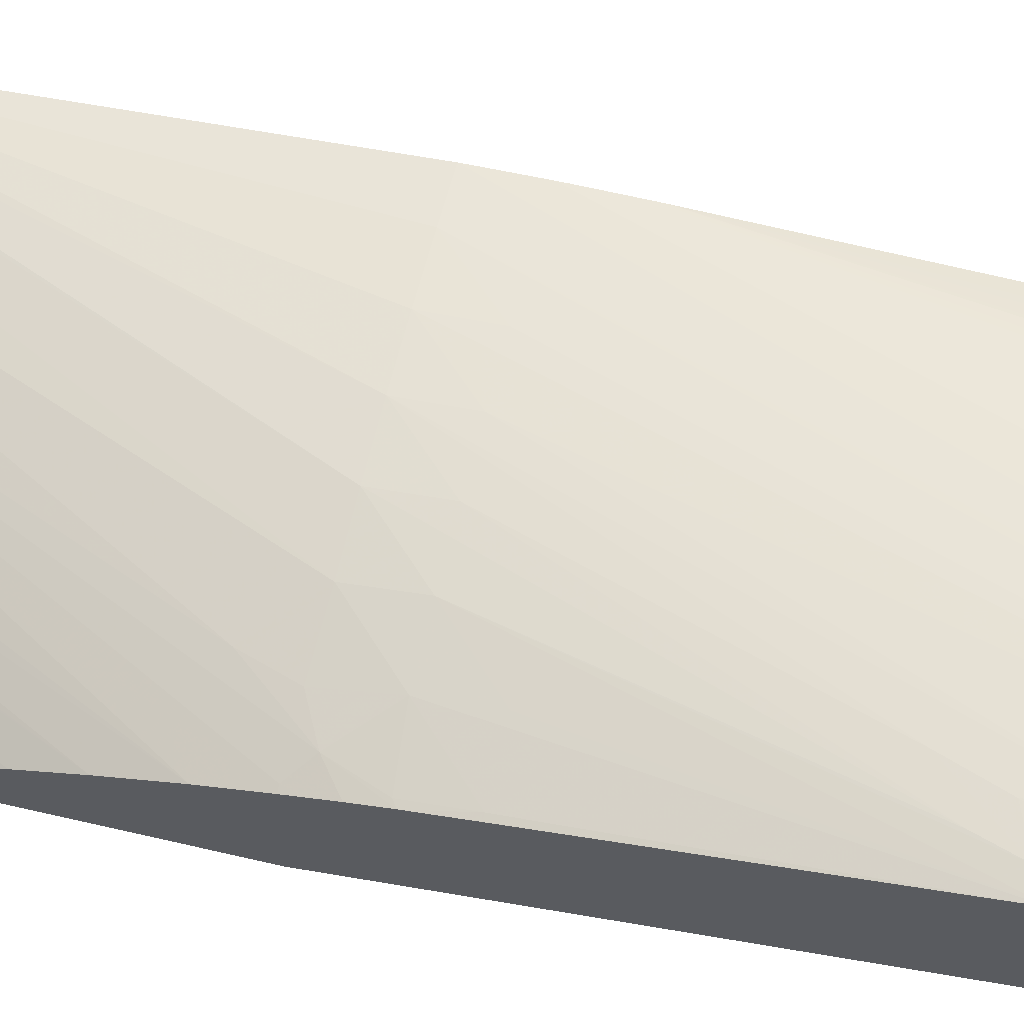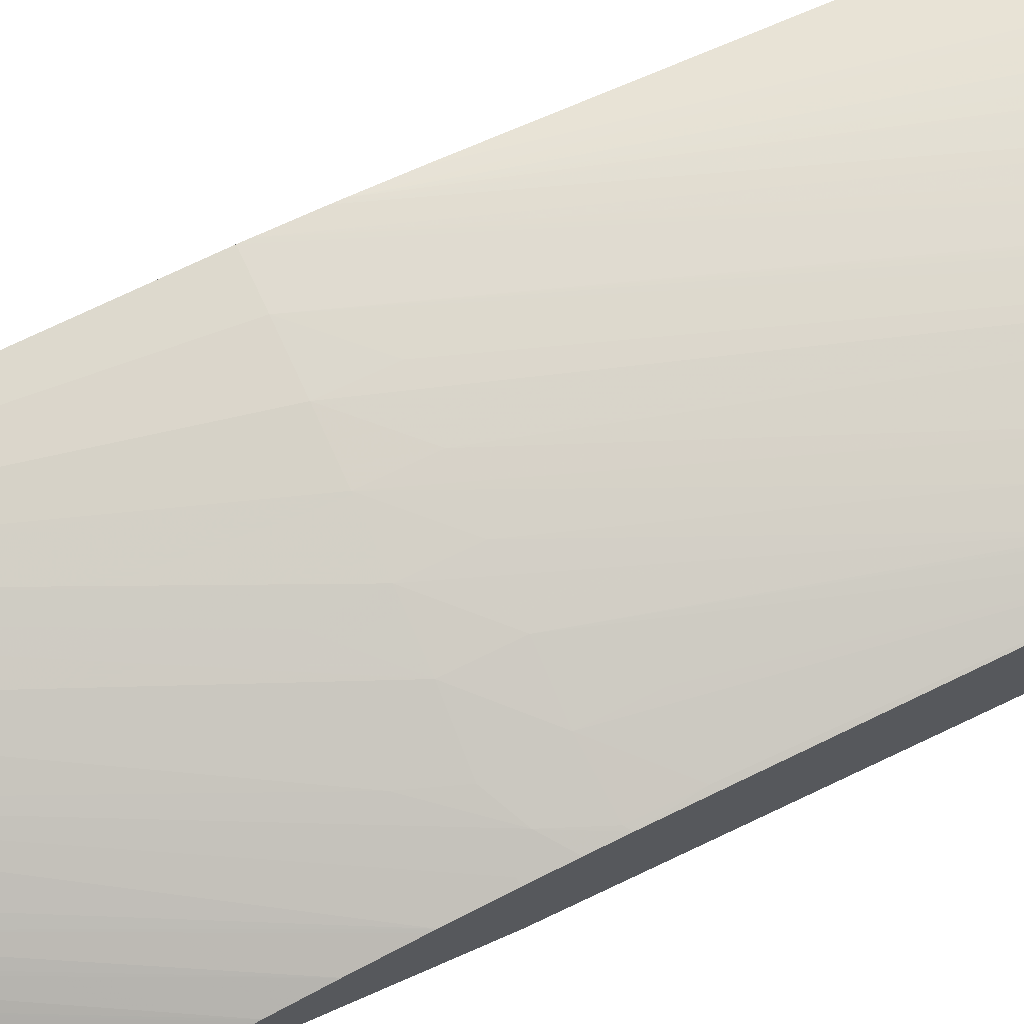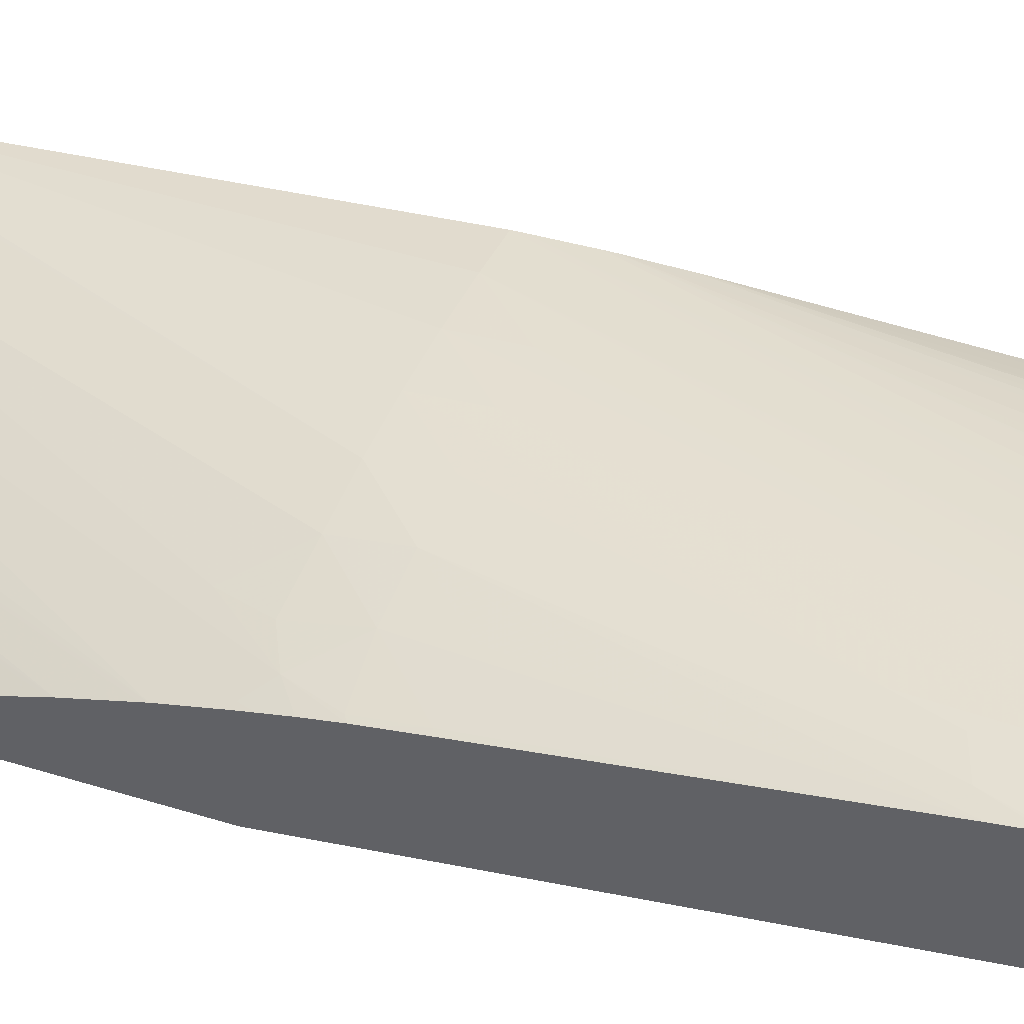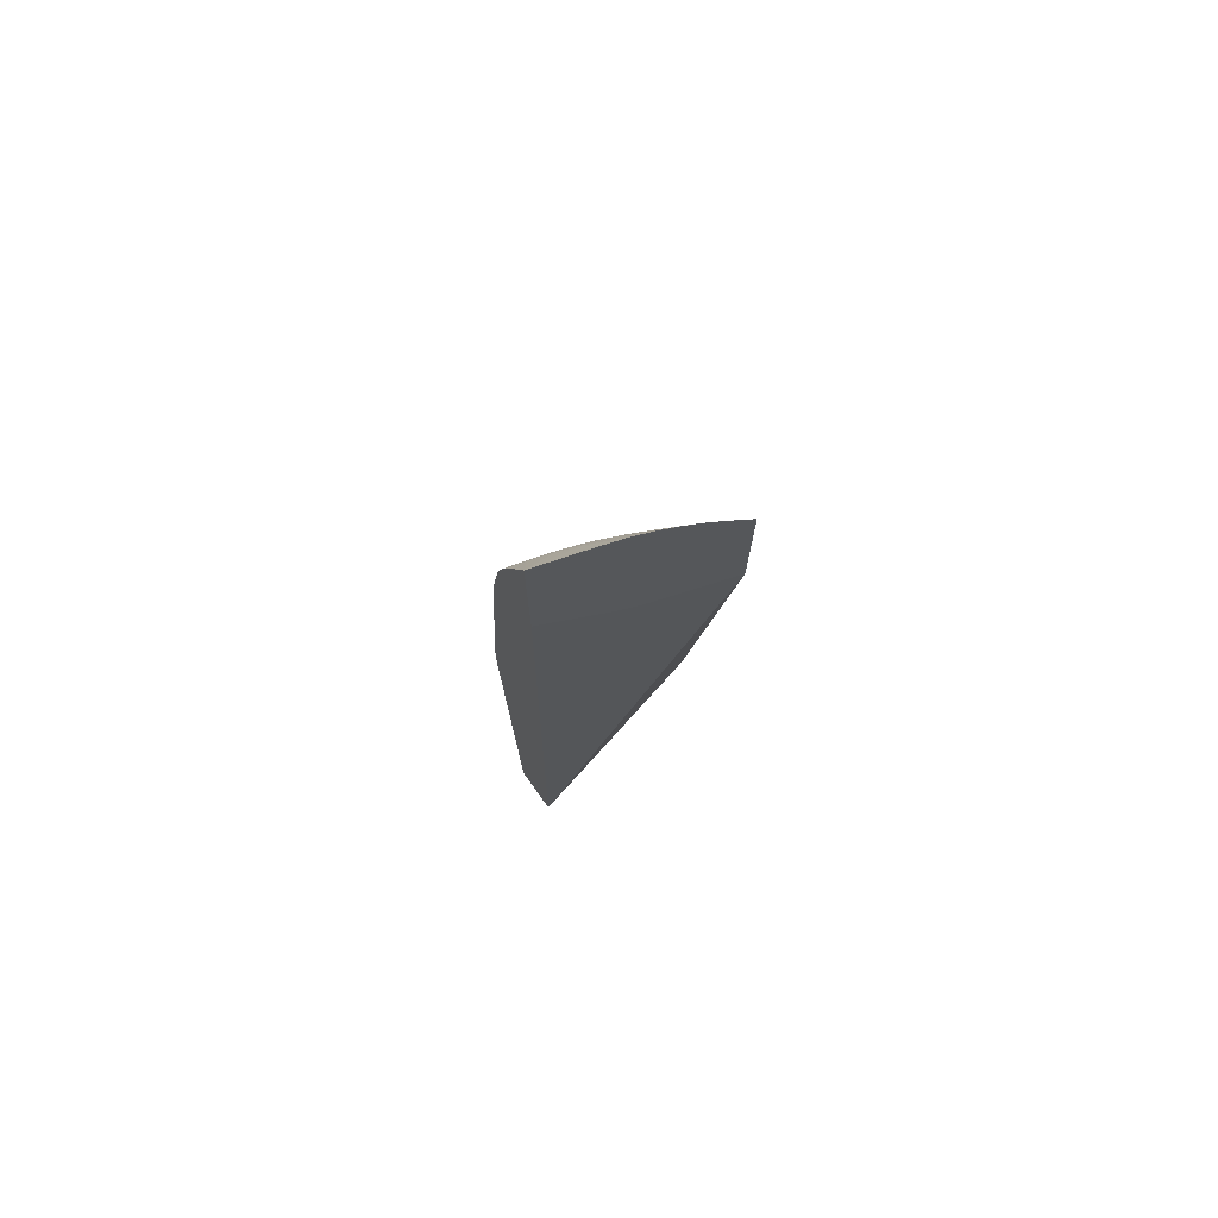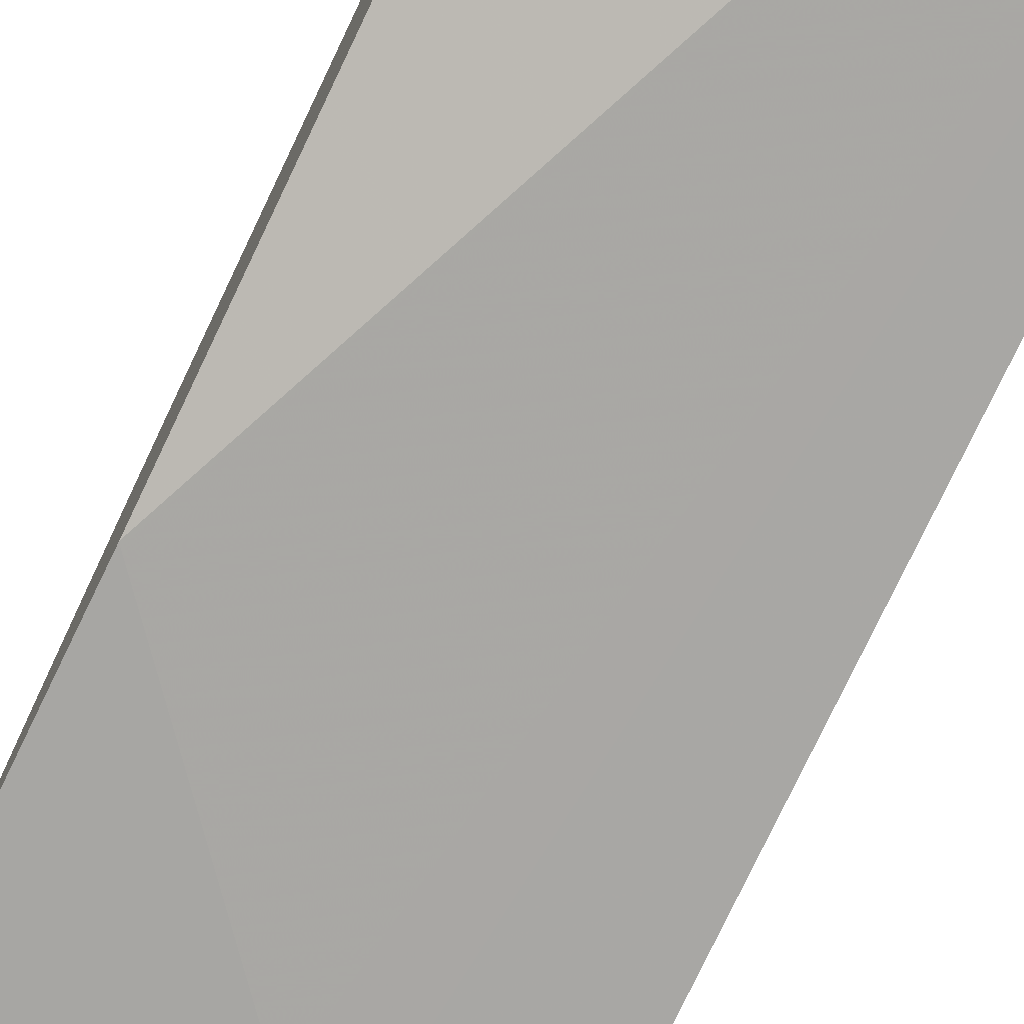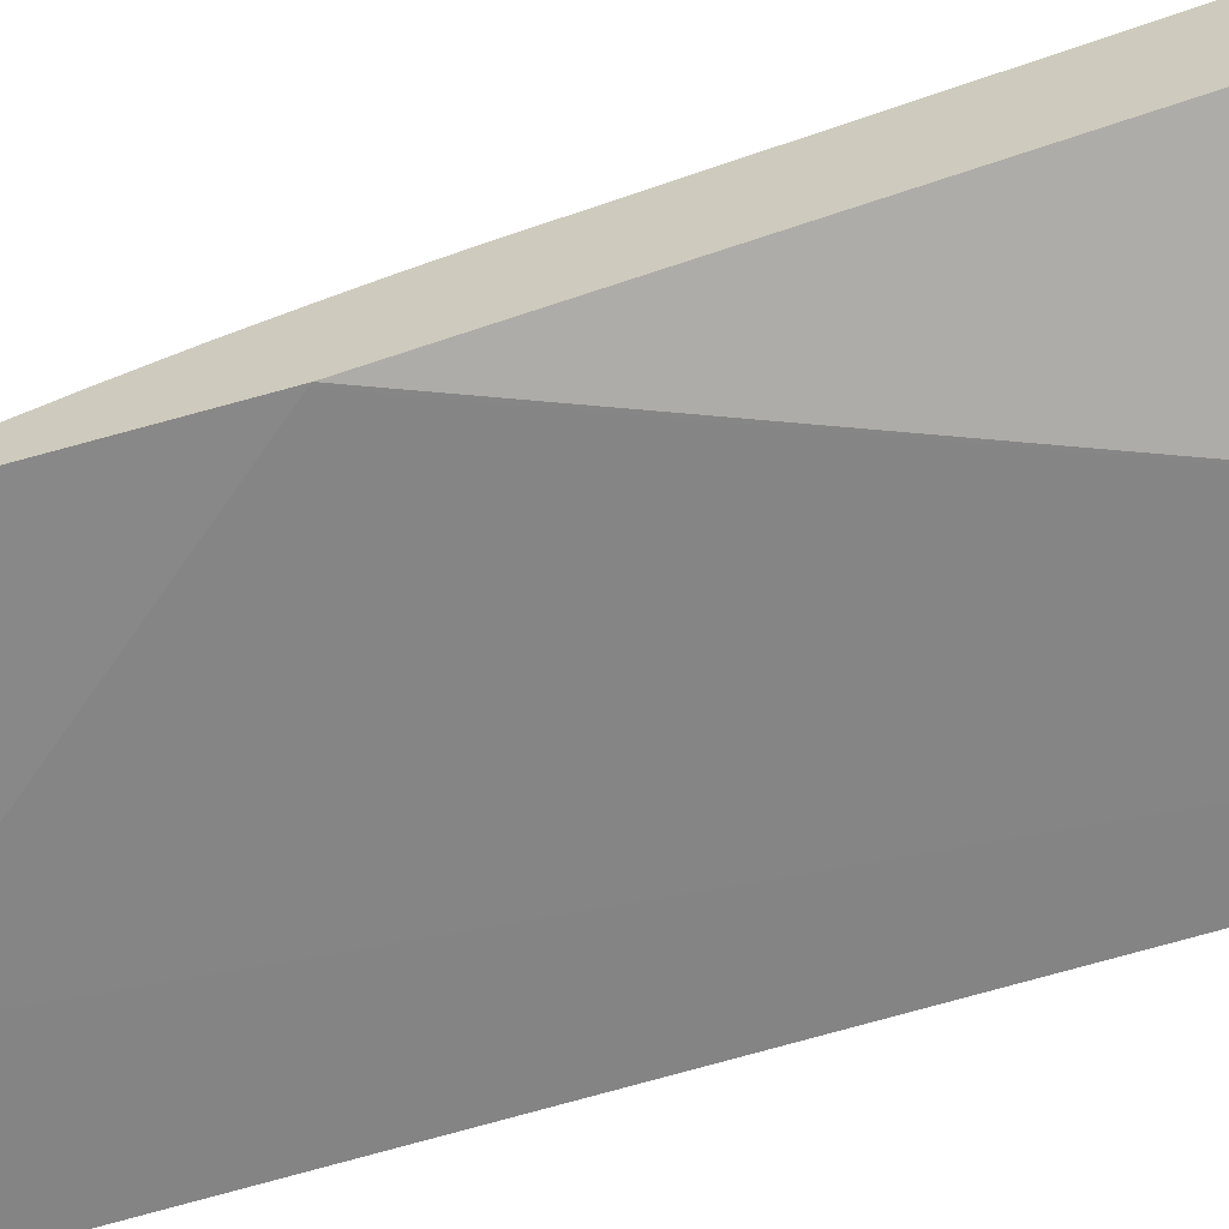
<metadata>
{"format":"obj","ext":"obj","renderer":"f3d","projection":"perspective","resolution":1024,"background":"white","views":[{"elev":59.3,"azim":-76.0,"up":"+Z"},{"elev":70.2,"azim":-114.1,"up":"+Z"},{"elev":39.9,"azim":-67.9,"up":"+Z"},{"elev":74.3,"azim":144.3,"up":"+Y"},{"elev":-74.1,"azim":-25.5,"up":"+Z"},{"elev":-62.8,"azim":-73.6,"up":"+Z"}]}
</metadata>
<code>
v -0.0662 0.0809 0.06186
v -0.0582 0.0809 0.06011
v -0.0662 0.0809 0.06345
v -0.0662 0.1001 0.05947
v -0.0582 0.08094 0.06011
v -0.0582 0.0809 0.06186
v -0.06616 0.1002 0.05947
v -0.0662 0.08149 0.06342
v -0.0661 0.0809 0.06344
v -0.05916 0.1001 0.06223
v -0.0662 0.1002 0.05947
v -0.06193 0.1051 0.05947
v -0.06096 0.1065 0.05947
v -0.0582 0.1108 0.05947
v -0.0587 0.0809 0.06203
v -0.0582 0.09758 0.06222
v -0.0661 0.08275 0.06334
v -0.0662 0.08265 0.06335
v -0.06564 0.0809 0.06342
v -0.0582 0.0999 0.06218
v -0.0582 0.1001 0.06217
v -0.0582 0.1091 0.0614
v -0.06032 0.1001 0.06224
v -0.06032 0.09893 0.06231
v -0.0662 0.1058 0.05947
v -0.0582 0.116 0.05947
v -0.05916 0.0809 0.06218
v -0.06112 0.0809 0.06277
v -0.06055 0.0809 0.06264
v -0.06032 0.0809 0.06256
v -0.05963 0.0809 0.06234
v -0.0582 0.09778 0.06222
v -0.0662 0.08275 0.06334
v -0.06494 0.0809 0.06337
v -0.0582 0.09893 0.06222
v -0.0582 0.1096 0.06134
v -0.06148 0.1001 0.06219
v -0.06148 0.09893 0.06228
v -0.0662 0.1039 0.06015
v -0.06496 0.1078 0.05947
v -0.06035 0.1139 0.05947
v -0.06032 0.1128 0.05999
v -0.05955 0.1132 0.06015
v -0.05878 0.1135 0.06029
v -0.0582 0.1138 0.06036
v -0.06148 0.0809 0.06286
v -0.0582 0.09873 0.06222
v -0.06494 0.09084 0.06276
v -0.0662 0.08381 0.06326
v -0.06379 0.0809 0.06324
v -0.0582 0.1098 0.0613
v -0.06263 0.1001 0.06206
v -0.06263 0.09893 0.06219
v -0.06464 0.09316 0.06257
v -0.0639 0.1095 0.05949
v -0.06475 0.1082 0.05947
v -0.0662 0.1034 0.06033
v -0.06137 0.1128 0.05947
v -0.06071 0.112 0.06015
v -0.05994 0.1124 0.0603
v -0.05916 0.1128 0.06043
v -0.0582 0.1128 0.0607
v -0.06217 0.0809 0.06298
v -0.06332 0.0809 0.06317
v -0.06263 0.0809 0.06307
v -0.06505 0.0921 0.06264
v -0.0661 0.08969 0.06275
v -0.0662 0.08391 0.06325
v -0.0582 0.1105 0.0612
v -0.06263 0.1012 0.06188
v -0.06379 0.1001 0.06185
v -0.06379 0.09893 0.06202
v -0.0655 0.09255 0.06253
v -0.06577 0.09179 0.06258
v -0.06252 0.1104 0.05987
v -0.06323 0.1105 0.05947
v -0.06388 0.1095 0.05947
v -0.06392 0.1095 0.05947
v -0.06404 0.1093 0.05947
v -0.06375 0.1082 0.05998
v -0.06284 0.1093 0.06006
v -0.0662 0.1033 0.06036
v -0.06149 0.1127 0.05947
v -0.06144 0.1116 0.05995
v -0.06179 0.1107 0.06012
v -0.06102 0.1112 0.06028
v -0.06032 0.1116 0.06041
v -0.05916 0.1116 0.06078
v -0.0582 0.1126 0.06076
v -0.0662 0.08958 0.06274
v -0.06613 0.09085 0.06263
v -0.0582 0.1114 0.06103
v -0.05916 0.1105 0.06102
v -0.06466 0.101 0.06146
v -0.065 0.1001 0.06155
v -0.06494 0.09893 0.06177
v -0.06494 0.09778 0.06193
v -0.0662 0.09148 0.06253
v -0.0662 0.09081 0.06262
v -0.06237 0.1116 0.05947
v -0.06309 0.1086 0.06017
v -0.06206 0.1099 0.06023
v -0.0662 0.1024 0.06063
v -0.0662 0.1023 0.06065
v -0.06144 0.1104 0.06034
v -0.06032 0.1105 0.0607
v -0.0582 0.1116 0.06099
v -0.0662 0.09077 0.06263
v -0.0657 0.09977 0.06143
v -0.06609 0.09883 0.06148
v -0.0661 0.09778 0.06164
v -0.0662 0.09778 0.06161
v -0.0662 0.1013 0.06094
v -0.0662 0.1011 0.06097
v -0.06609 0.1001 0.06123
v -0.0662 0.09984 0.06126
v -0.0662 0.09937 0.06135
v -0.0662 0.09875 0.06146
v -0.0662 0.1001 0.0612
f 1 2 6
f 1 6 15
f 1 15 27
f 1 27 31
f 1 31 30
f 1 30 29
f 1 29 28
f 1 28 46
f 1 46 63
f 1 63 65
f 1 65 64
f 1 64 50
f 1 50 34
f 1 34 19
f 1 19 9
f 1 9 3
f 1 3 8
f 1 8 18
f 1 18 33
f 1 33 49
f 1 49 68
f 1 68 90
f 1 90 108
f 1 108 99
f 1 99 98
f 1 98 112
f 1 112 118
f 1 118 117
f 1 117 116
f 1 116 119
f 1 119 114
f 1 114 113
f 1 113 104
f 1 104 103
f 1 103 82
f 1 82 57
f 1 57 39
f 1 39 25
f 1 25 11
f 1 11 4
f 1 4 2
f 2 5 14
f 2 14 26
f 2 26 45
f 2 45 62
f 2 62 89
f 2 89 107
f 2 107 92
f 2 92 69
f 2 69 51
f 2 51 36
f 2 36 22
f 2 22 21
f 2 21 20
f 2 20 35
f 2 35 47
f 2 47 32
f 2 32 16
f 2 16 6
f 2 4 7
f 2 7 5
f 3 9 10
f 3 10 8
f 4 11 7
f 5 7 12
f 5 12 13
f 5 13 14
f 6 16 15
f 7 11 25
f 7 25 40
f 7 40 56
f 7 56 79
f 7 79 78
f 7 78 77
f 7 77 76
f 7 76 100
f 7 100 83
f 7 83 58
f 7 58 41
f 7 41 26
f 7 26 14
f 7 14 13
f 7 13 12
f 8 17 18
f 8 10 17
f 9 19 20
f 9 20 21
f 9 21 10
f 10 21 22
f 10 22 23
f 10 23 24
f 10 24 17
f 15 16 27
f 16 28 29
f 16 29 30
f 16 30 31
f 16 31 27
f 16 32 28
f 17 33 18
f 17 24 33
f 19 34 20
f 20 34 35
f 22 36 37
f 22 37 23
f 23 37 38
f 23 38 33
f 23 33 24
f 25 39 40
f 26 41 42
f 26 42 43
f 26 43 44
f 26 44 45
f 28 32 46
f 32 47 46
f 33 48 49
f 33 38 48
f 34 50 35
f 35 50 47
f 36 51 52
f 36 52 37
f 37 52 53
f 37 53 54
f 37 54 48
f 37 48 38
f 39 55 56
f 39 56 40
f 39 57 55
f 41 58 42
f 42 58 59
f 42 59 43
f 43 59 60
f 43 60 61
f 43 61 44
f 44 61 62
f 44 62 45
f 46 47 63
f 47 50 64
f 47 64 65
f 47 65 63
f 48 54 66
f 48 66 67
f 48 67 68
f 48 68 49
f 51 69 52
f 52 70 71
f 52 71 72
f 52 72 73
f 52 73 53
f 52 69 70
f 53 73 54
f 54 73 74
f 54 74 66
f 55 75 76
f 55 76 77
f 55 77 78
f 55 78 79
f 55 79 56
f 55 57 80
f 55 80 81
f 55 81 75
f 57 82 80
f 58 83 59
f 59 84 85
f 59 85 86
f 59 86 87
f 59 87 60
f 59 83 84
f 60 87 88
f 60 88 61
f 61 88 89
f 61 89 62
f 66 74 67
f 67 90 68
f 67 74 91
f 67 91 90
f 69 92 93
f 69 93 71
f 69 71 70
f 71 93 94
f 71 94 95
f 71 95 96
f 71 96 72
f 72 96 97
f 72 97 98
f 72 98 74
f 72 74 73
f 74 98 99
f 74 99 91
f 75 81 85
f 75 85 84
f 75 84 76
f 76 84 100
f 80 82 81
f 81 101 102
f 81 102 85
f 81 82 103
f 81 103 104
f 81 104 101
f 83 100 84
f 85 102 86
f 86 102 105
f 86 105 106
f 86 106 87
f 87 106 88
f 88 93 107
f 88 107 89
f 88 106 93
f 90 91 108
f 91 99 108
f 92 107 93
f 93 106 94
f 94 109 95
f 94 106 109
f 95 109 96
f 96 110 111
f 96 111 98
f 96 98 97
f 96 109 110
f 98 111 112
f 101 104 102
f 102 104 113
f 102 113 114
f 102 114 105
f 105 114 106
f 106 114 115
f 106 115 109
f 109 116 117
f 109 117 118
f 109 118 110
f 109 115 116
f 110 118 111
f 111 118 112
f 114 119 115
f 115 119 116

</code>
